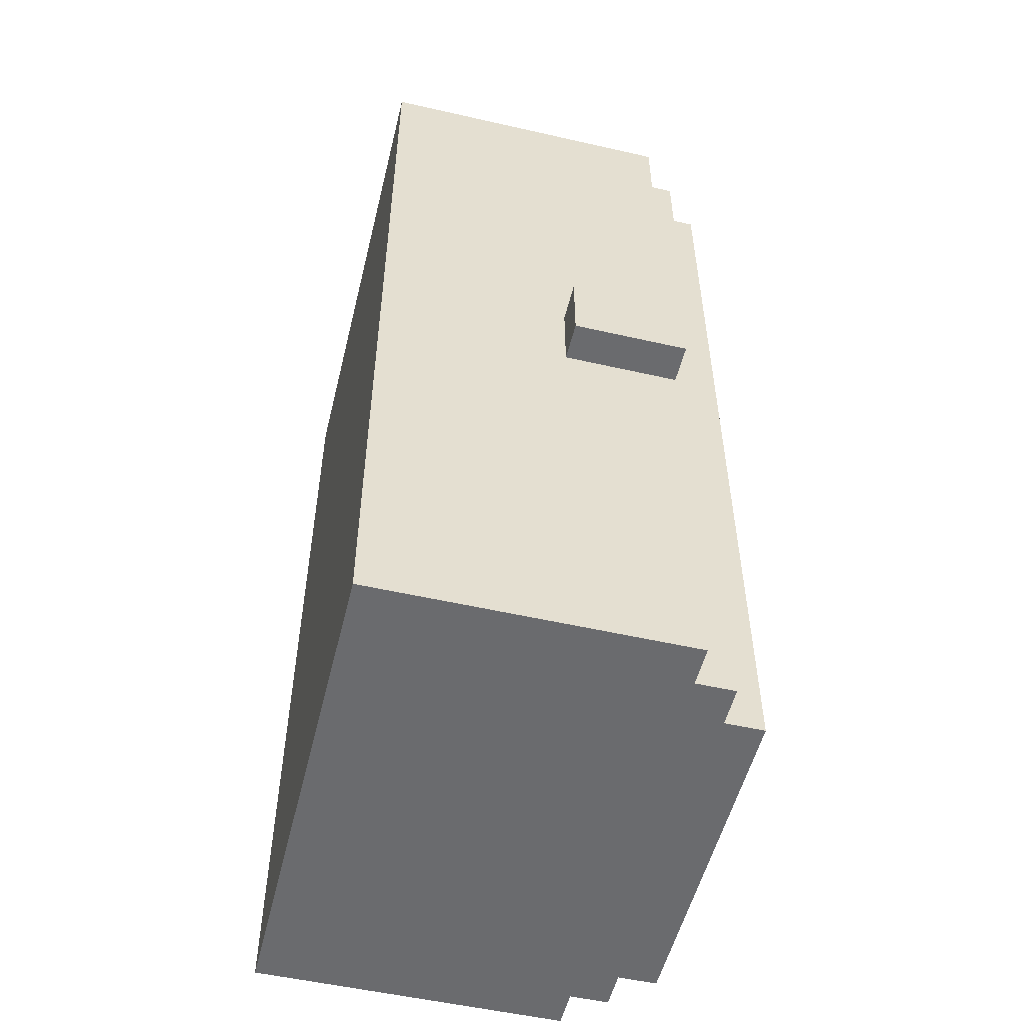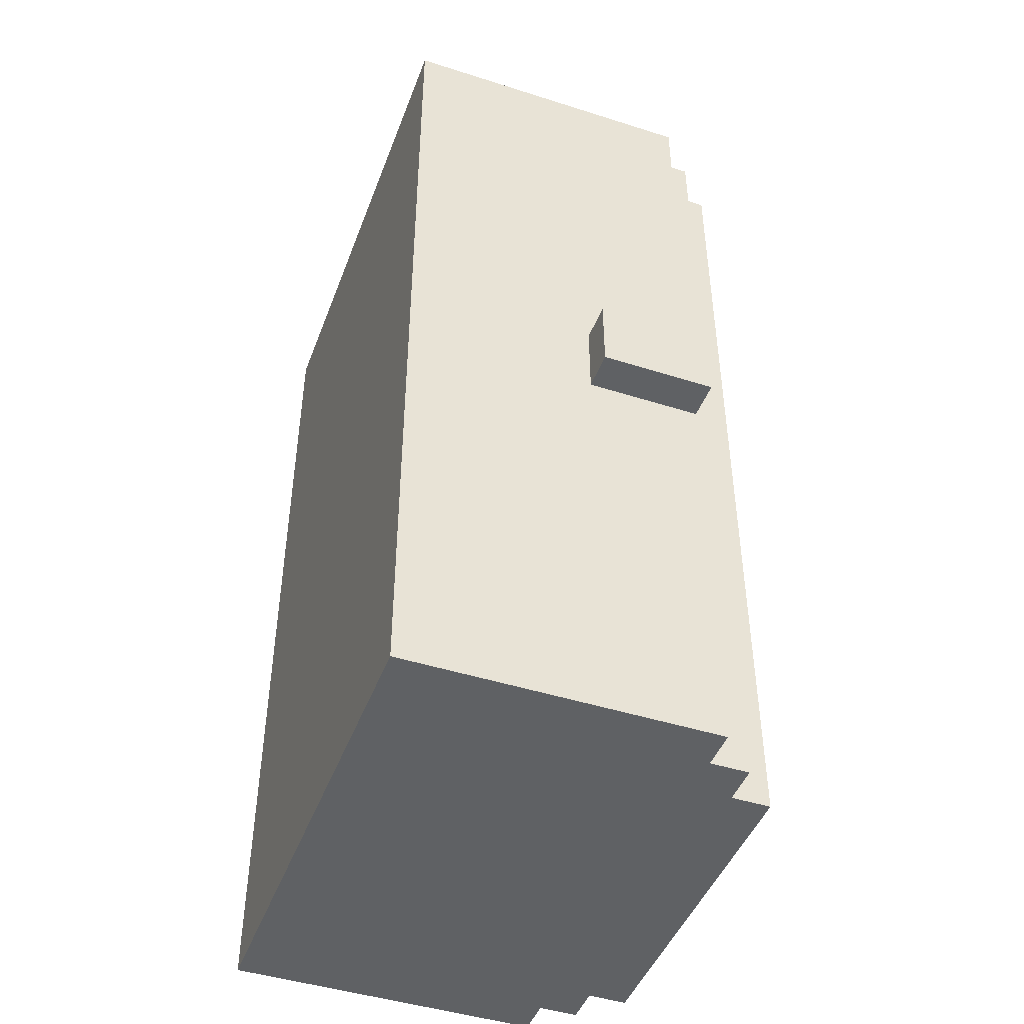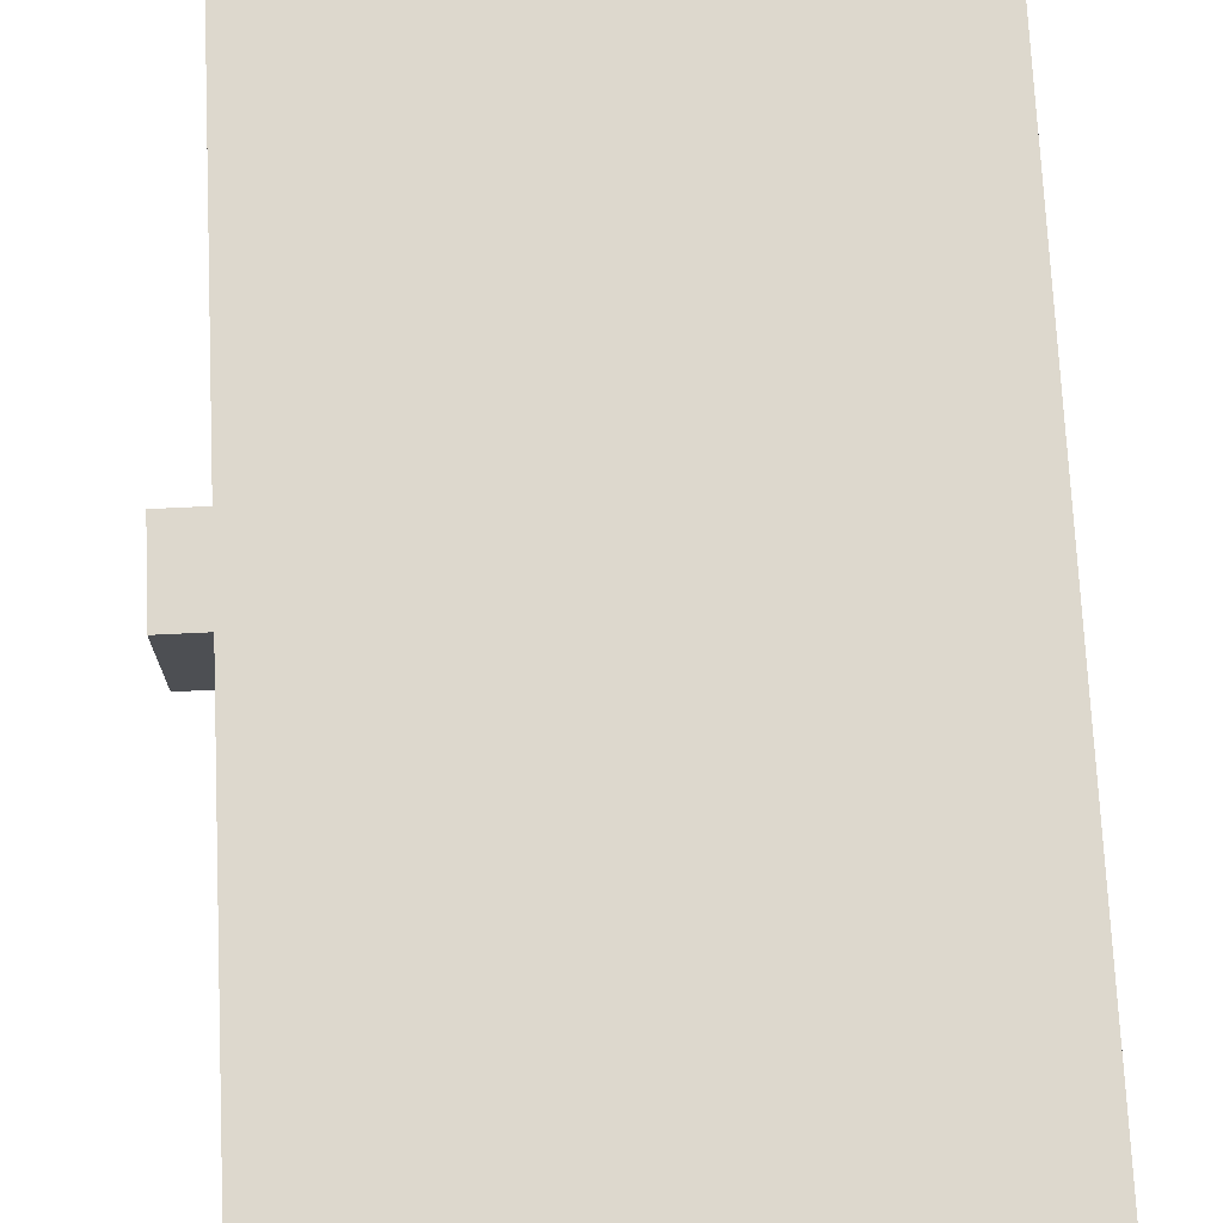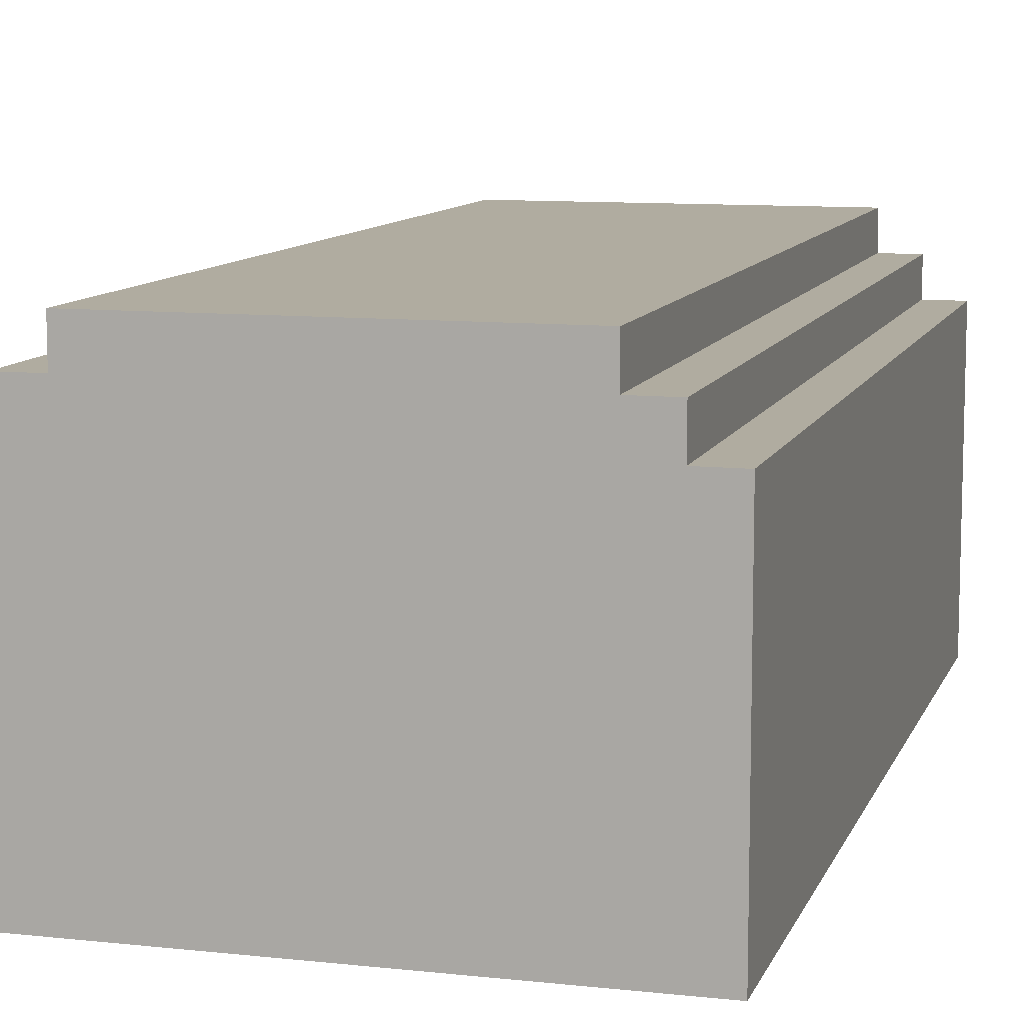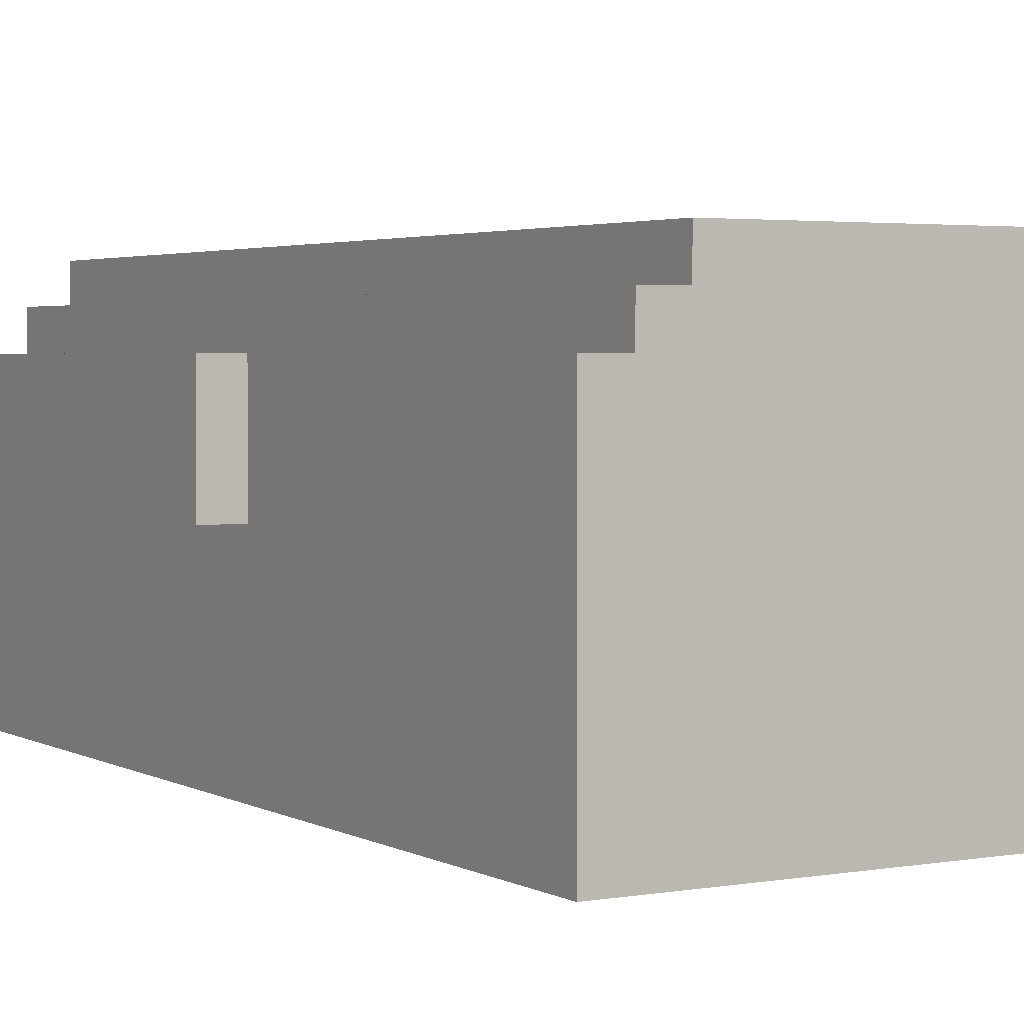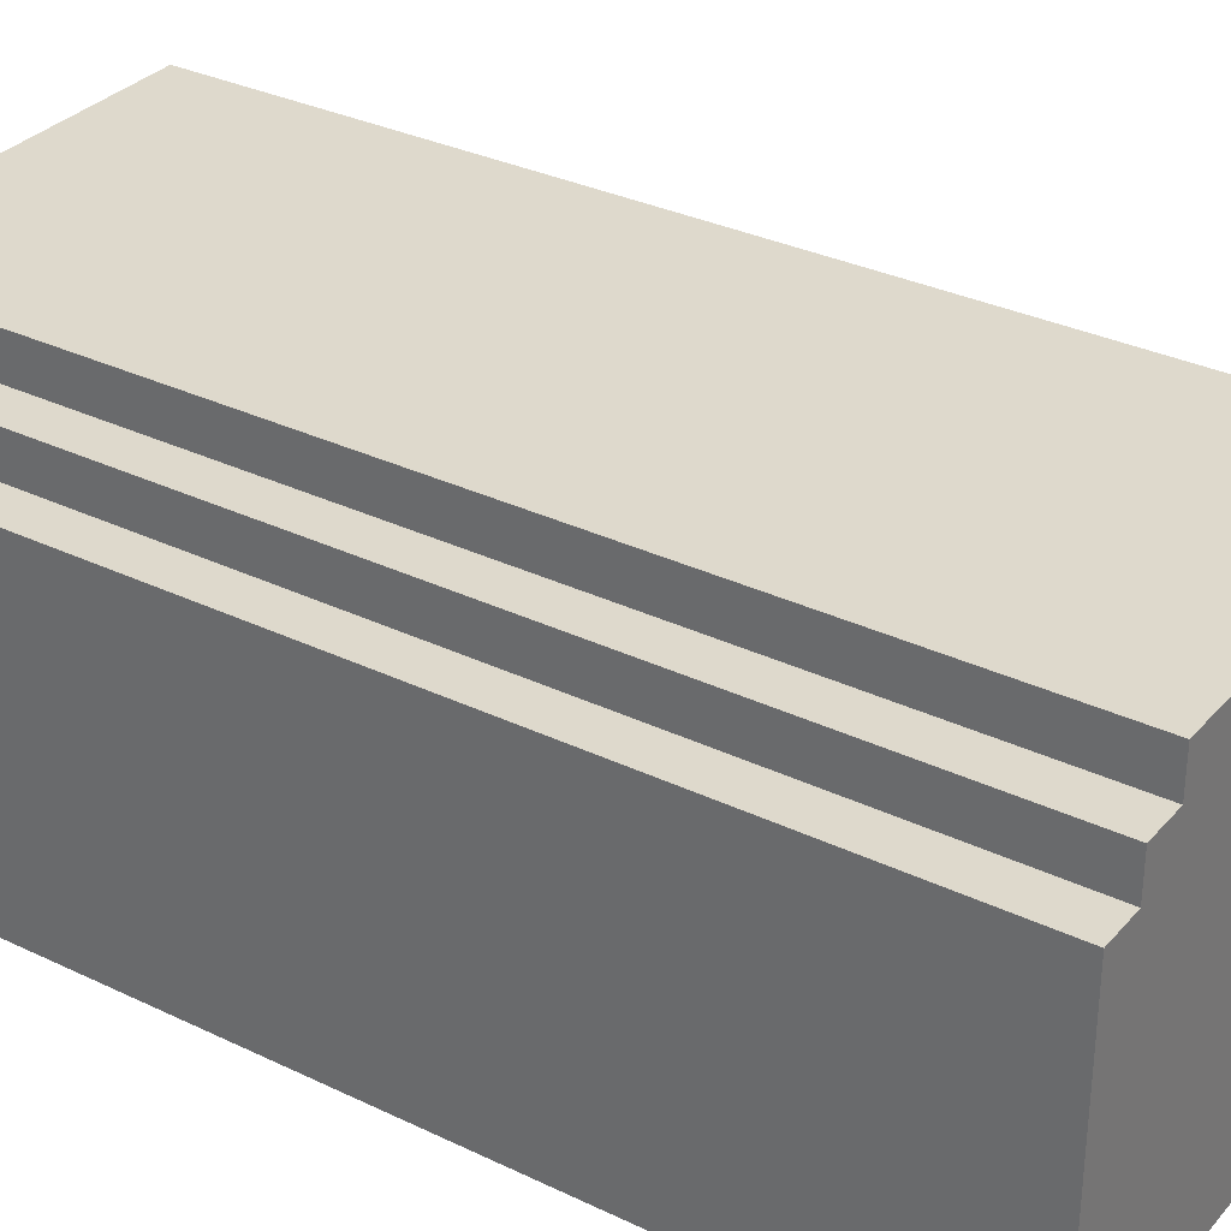
<metadata>
{"format":"obj","ext":"obj","renderer":"f3d","projection":"perspective","resolution":1024,"background":"white","views":[{"elev":-53.3,"azim":76.3,"up":"+Z"},{"elev":-45.7,"azim":69.9,"up":"+Z"},{"elev":72.3,"azim":177.3,"up":"+Y"},{"elev":10.0,"azim":-164.3,"up":"+Y"},{"elev":3.0,"azim":149.4,"up":"+Y"},{"elev":32.2,"azim":-56.1,"up":"+Y"}]}
</metadata>
<code>
o
v 1.1 2 -0.9
v 1.1 2 -3.3
v 1.1 2.1 -1
v 1.1 2.1 -3.2
v 1.1 2.7 -1
v 1.1 2.7 -3.2
v 1.1 2.8 -0.9
v 1.1 2.8 -3.3
v 1.2 2.8 -0.9
v 1.2 2.8 -1
v 1.2 2.8 -3.2
v 1.2 2.8 -3.3
v 1.2 2.9 -0.9
v 1.2 2.9 -1
v 1.2 2.9 -3.2
v 1.2 2.9 -3.3
v 1.3 2.9 -0.9
v 1.3 2.9 -1
v 1.3 2.9 -3.2
v 1.3 2.9 -3.3
v 1.3 3 -0.9
v 1.3 3 -1
v 1.3 3 -3.2
v 1.3 3 -3.3
v 2.2 2.9 -0.9
v 2.2 2.9 -1
v 2.2 2.9 -3.2
v 2.2 2.9 -3.3
v 2.2 3 -0.9
v 2.2 3 -1
v 2.2 3 -3.2
v 2.2 3 -3.3
v 2.3 2.8 -0.9
v 2.3 2.8 -1
v 2.3 2.8 -3.2
v 2.3 2.8 -3.3
v 2.3 2.9 -0.9
v 2.3 2.9 -1
v 2.3 2.9 -3.2
v 2.3 2.9 -3.3
v 2.4 2 -0.9
v 2.4 2 -3.3
v 2.4 2.1 -1
v 2.4 2.1 -3.2
v 2.4 2.5 -2
v 2.4 2.5 -2.2
v 2.4 2.7 -1
v 2.4 2.7 -2
v 2.4 2.7 -2.2
v 2.4 2.7 -3.2
v 2.4 2.8 -0.9
v 2.4 2.8 -2
v 2.4 2.8 -2.2
v 2.4 2.8 -3.3
v 2.5 2.5 -2
v 2.5 2.5 -2.2
v 2.5 2.8 -2
v 2.5 2.8 -2.2
v 1.1 2 -0.9
v 1.1 2.8 -0.9
v 1.2 2.1 -0.9
v 1.2 2.7 -0.9
v 1.2 2.8 -0.9
v 1.2 2.9 -0.9
v 1.3 2.9 -0.9
v 1.3 3 -0.9
v 1.4 2.8 -0.9
v 1.4 2.9 -0.9
v 2.1 2.8 -0.9
v 2.1 2.9 -0.9
v 2.2 2.9 -0.9
v 2.2 3 -0.9
v 2.3 2.1 -0.9
v 2.3 2.7 -0.9
v 2.3 2.8 -0.9
v 2.3 2.9 -0.9
v 2.4 2 -0.9
v 2.4 2.8 -0.9
v 2.4 2.5 -2
v 2.4 2.7 -2
v 2.4 2.8 -2
v 2.5 2.5 -2
v 2.5 2.8 -2
v 2.4 2.5 -2.2
v 2.4 2.7 -2.2
v 2.4 2.8 -2.2
v 2.5 2.5 -2.2
v 2.5 2.8 -2.2
v 1.1 2 -3.3
v 1.1 2.8 -3.3
v 1.2 2.1 -3.3
v 1.2 2.7 -3.3
v 1.2 2.8 -3.3
v 1.2 2.9 -3.3
v 1.3 2.9 -3.3
v 1.3 3 -3.3
v 1.4 2.8 -3.3
v 1.4 2.9 -3.3
v 2.1 2.8 -3.3
v 2.1 2.9 -3.3
v 2.2 2.9 -3.3
v 2.2 3 -3.3
v 2.3 2.1 -3.3
v 2.3 2.7 -3.3
v 2.3 2.8 -3.3
v 2.3 2.9 -3.3
v 2.4 2 -3.3
v 2.4 2.8 -3.3
v 1.1 2 -0.9
v 2.4 2 -0.9
v 1.2 2 -1
v 2.3 2 -1
v 1.2 2 -3.2
v 2.3 2 -3.2
v 1.1 2 -3.3
v 2.4 2 -3.3
v 2.4 2.5 -2
v 2.5 2.5 -2
v 2.4 2.5 -2.2
v 2.5 2.5 -2.2
v 1.1 2.8 -0.9
v 1.2 2.8 -0.9
v 2.3 2.8 -0.9
v 2.4 2.8 -0.9
v 1.2 2.8 -1
v 2.3 2.8 -1
v 2.4 2.8 -2
v 2.5 2.8 -2
v 2.4 2.8 -2.2
v 2.5 2.8 -2.2
v 1.2 2.8 -3.2
v 2.3 2.8 -3.2
v 1.1 2.8 -3.3
v 1.2 2.8 -3.3
v 2.3 2.8 -3.3
v 2.4 2.8 -3.3
v 1.2 2.9 -0.9
v 1.3 2.9 -0.9
v 2.2 2.9 -0.9
v 2.3 2.9 -0.9
v 1.2 2.9 -1
v 1.3 2.9 -1
v 2.2 2.9 -1
v 2.3 2.9 -1
v 1.2 2.9 -3.2
v 1.3 2.9 -3.2
v 2.2 2.9 -3.2
v 2.3 2.9 -3.2
v 1.2 2.9 -3.3
v 1.3 2.9 -3.3
v 2.2 2.9 -3.3
v 2.3 2.9 -3.3
v 1.3 3 -0.9
v 2.2 3 -0.9
v 1.3 3 -1
v 2.2 3 -1
v 1.3 3 -3.2
v 2.2 3 -3.2
v 1.3 3 -3.3
v 2.2 3 -3.3
f 3 2 1
f 4 2 3
f 5 3 1
f 5 4 3
f 6 2 4
f 6 4 5
f 7 5 1
f 7 6 5
f 8 2 6
f 8 6 7
f 13 10 9
f 14 11 10
f 14 10 13
f 15 12 11
f 15 11 14
f 16 12 15
f 21 18 17
f 22 19 18
f 22 18 21
f 23 20 19
f 23 19 22
f 24 20 23
f 25 26 29
f 26 27 30
f 29 26 30
f 27 28 31
f 30 27 31
f 31 28 32
f 33 34 37
f 34 35 38
f 37 34 38
f 35 36 39
f 38 35 39
f 39 36 40
f 41 42 43
f 43 42 44
f 43 44 45
f 45 44 46
f 41 43 47
f 43 45 47
f 47 45 48
f 46 44 49
f 44 42 50
f 49 44 50
f 47 48 51
f 41 47 51
f 51 48 52
f 49 50 53
f 50 42 54
f 53 50 54
f 55 56 57
f 57 56 58
f 61 60 59
f 62 60 61
f 63 60 62
f 65 63 62
f 65 64 63
f 67 65 62
f 67 66 65
f 68 66 67
f 69 67 62
f 69 68 67
f 70 66 68
f 70 68 69
f 71 70 69
f 71 66 70
f 72 66 71
f 73 61 59
f 73 62 61
f 74 71 69
f 74 62 73
f 74 69 62
f 75 71 74
f 76 71 75
f 77 73 59
f 77 74 73
f 77 75 74
f 78 75 77
f 82 80 79
f 82 81 80
f 83 81 82
f 84 85 87
f 85 86 87
f 87 86 88
f 89 90 91
f 91 90 92
f 92 90 93
f 92 93 95
f 93 94 95
f 92 95 97
f 95 96 97
f 97 96 98
f 92 97 99
f 97 98 99
f 98 96 100
f 99 98 100
f 99 100 101
f 100 96 101
f 101 96 102
f 89 91 103
f 91 92 103
f 99 101 104
f 103 92 104
f 92 99 104
f 104 101 105
f 105 101 106
f 89 103 107
f 103 104 107
f 104 105 107
f 107 105 108
f 111 110 109
f 112 110 111
f 113 111 109
f 113 112 111
f 114 110 112
f 114 112 113
f 115 113 109
f 115 114 113
f 116 110 114
f 116 114 115
f 119 118 117
f 120 118 119
f 121 122 125
f 123 124 126
f 126 124 127
f 126 127 129
f 127 128 129
f 129 128 130
f 121 125 131
f 126 129 132
f 121 131 133
f 133 131 134
f 132 129 135
f 135 129 136
f 137 138 141
f 141 138 142
f 139 140 143
f 143 140 144
f 141 142 145
f 145 142 146
f 143 144 147
f 147 144 148
f 145 146 149
f 149 146 150
f 147 148 151
f 151 148 152
f 153 154 155
f 155 154 156
f 155 156 157
f 157 156 158
f 157 158 159
f 159 158 160

</code>
